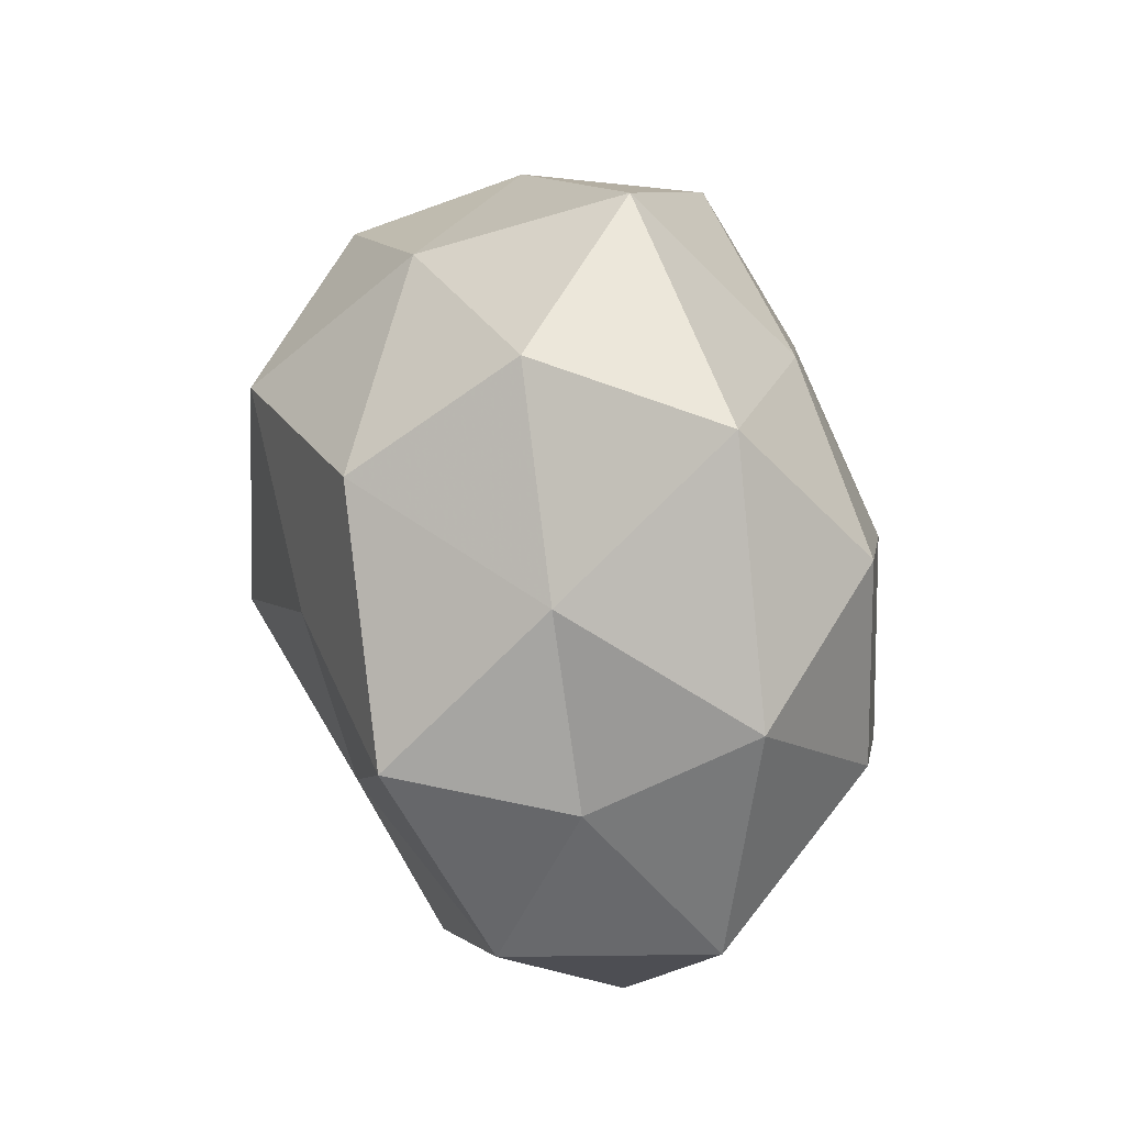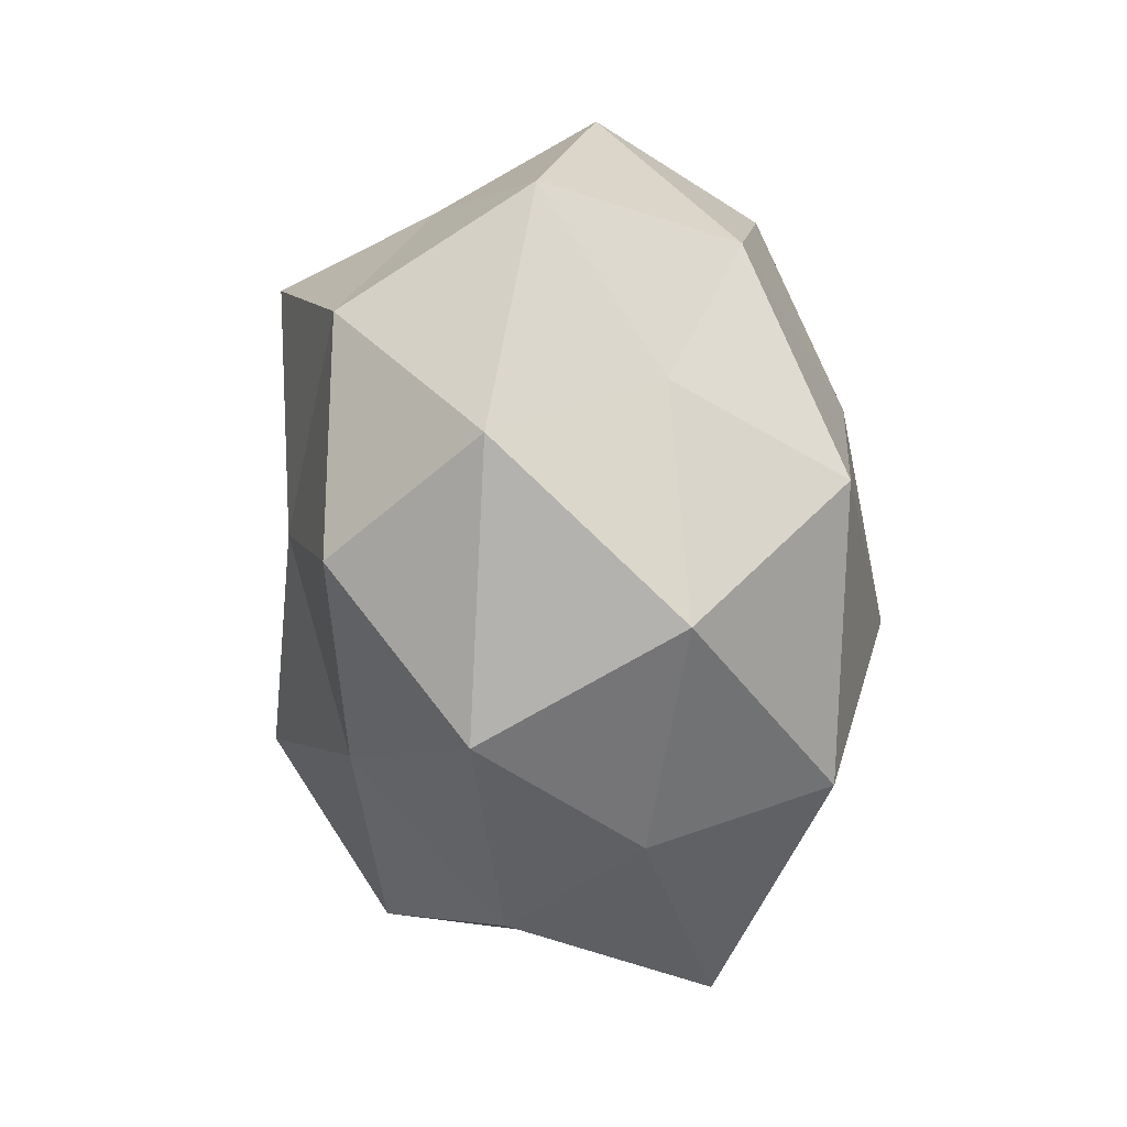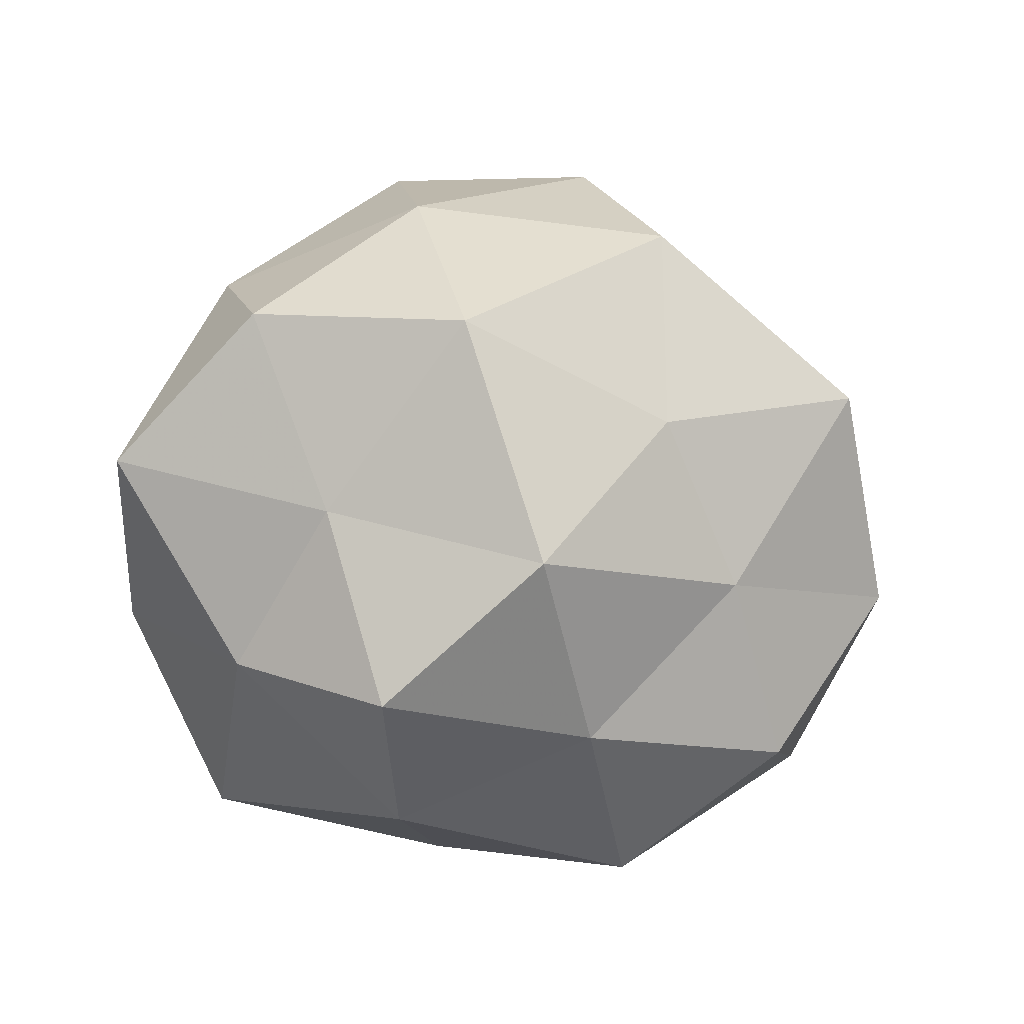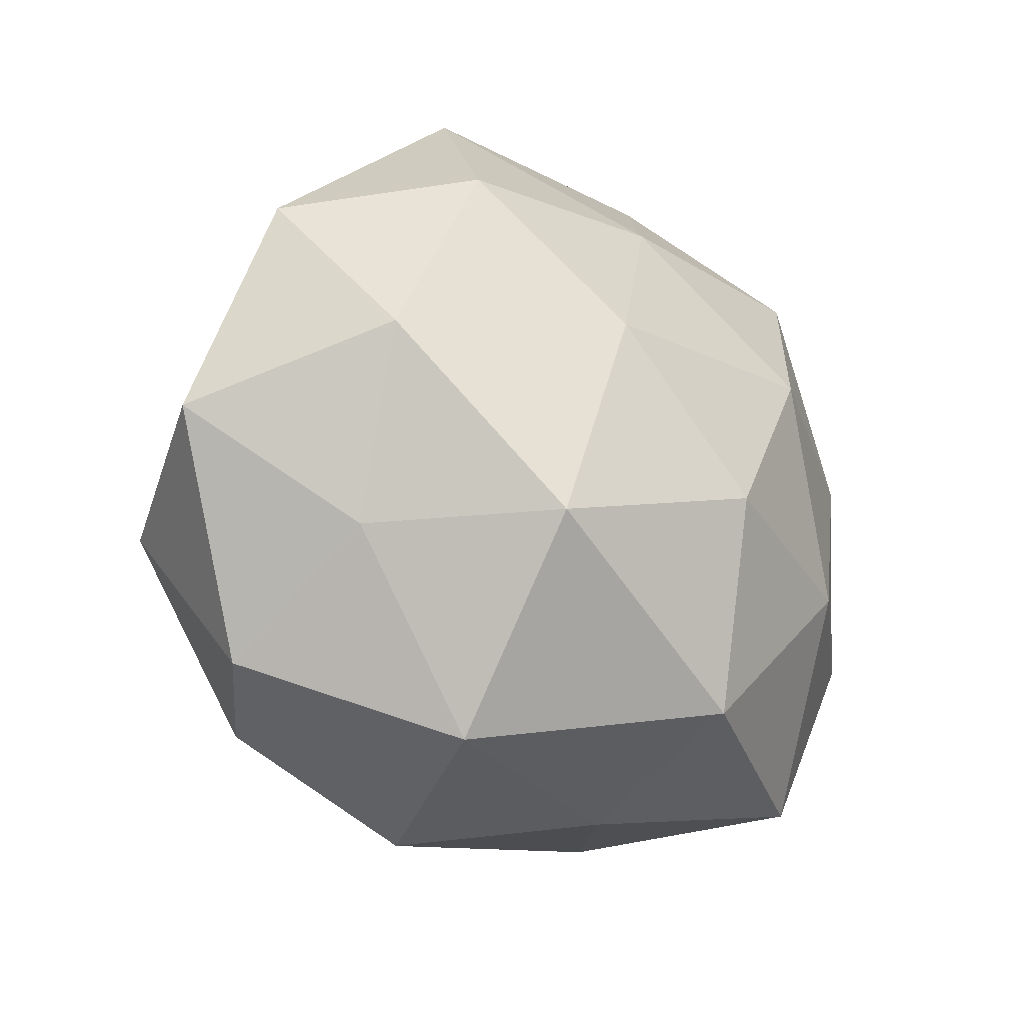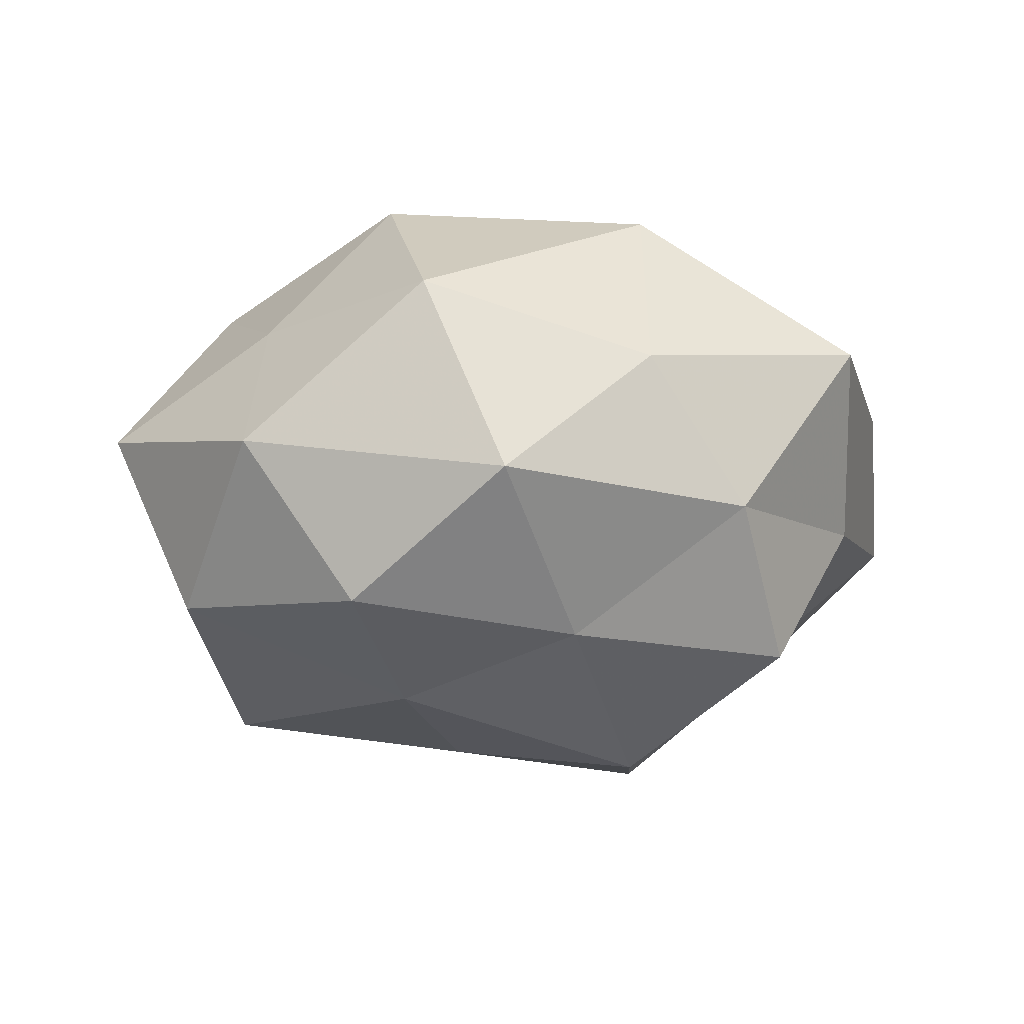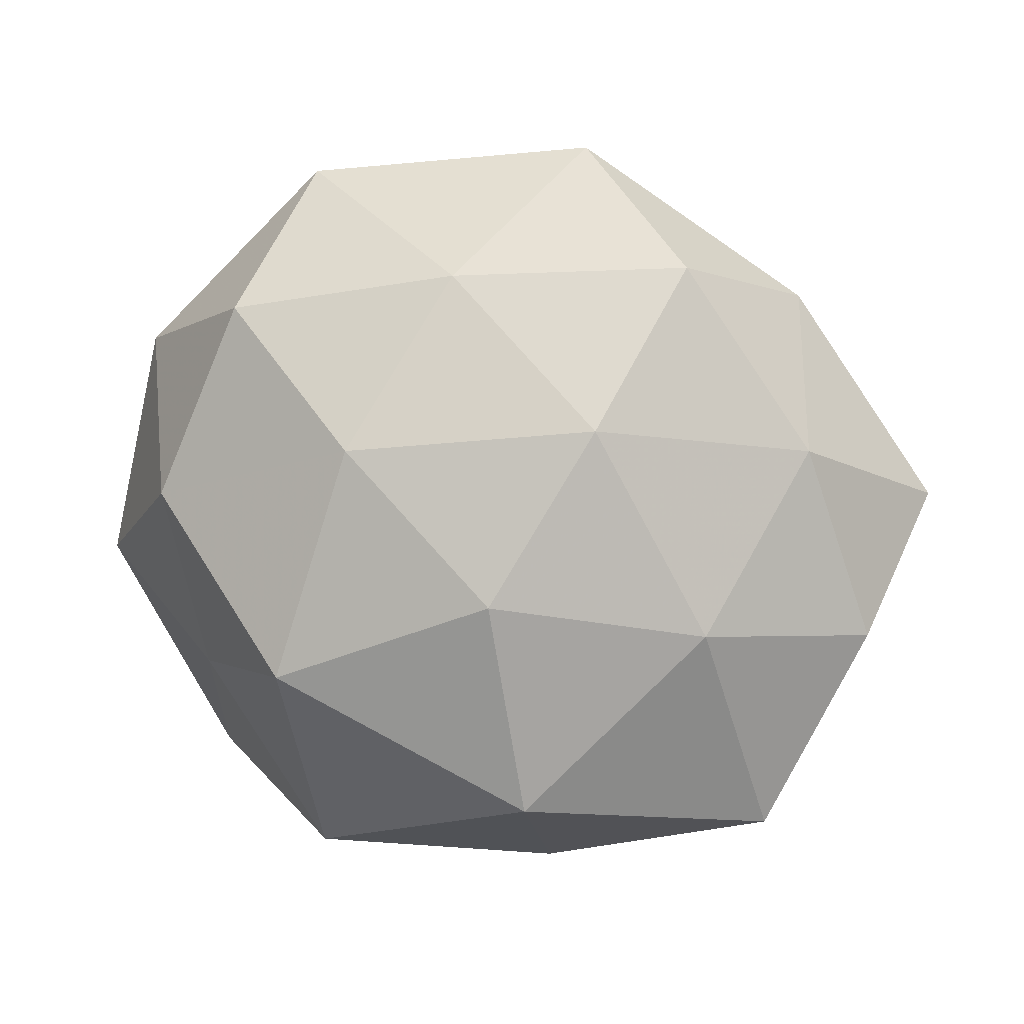
<metadata>
{"format":"obj","ext":"obj","renderer":"f3d","projection":"perspective","resolution":1024,"background":"white","views":[{"elev":50.4,"azim":-104.0,"up":"+Y"},{"elev":-53.4,"azim":-82.3,"up":"+Y"},{"elev":-8.0,"azim":155.2,"up":"+Y"},{"elev":-26.0,"azim":-40.3,"up":"+Y"},{"elev":-16.0,"azim":-13.3,"up":"+Z"},{"elev":2.1,"azim":13.7,"up":"+Y"}]}
</metadata>
<code>
v 0.009529 -0.0353 0.02846
v 0.03711 -0.03821 0.01145
v -0.02741 -0.03233 -0.02396
v -0.0553 -0.004319 0.003111
v -0.01153 -0.04723 -0.009928
v -0.0002094 0.03117 0.02632
v 0.05004 -0.01406 0.0107
v 0.01325 0.04863 0.009556
v 0.01951 0.01179 0.03364
v 0.03192 -0.01327 0.02695
v -0.02888 0.02749 0.02673
v 0.04366 0.02082 -0.01812
v -0.04139 -0.03191 -0.004153
v -0.02986 0.03117 -0.01028
v -0.008188 0.03389 -0.02871
v -0.03982 0.003705 0.0247
v 0.006972 -0.009511 0.03648
v 0.03503 -0.003841 -0.02181
v -0.02268 0.04627 0.01186
v 0.02252 0.01847 -0.03532
v -0.04565 -0.01082 -0.0209
v -0.0208 -0.04224 0.01507
v 0.04341 0.009317 0.01858
v -0.04406 0.01199 -0.01043
v 0.001356 -0.03107 -0.02642
v 0.02024 0.03812 -0.01462
v -0.0168 -0.01153 -0.03167
v 0.02088 -0.04108 -0.0111
v -0.01156 0.009367 0.03486
v 0.0566 0.003592 -0.003925
v -0.04696 0.02445 0.008888
v 0.02884 0.03189 0.02337
v 0.0297 -0.0279 -0.02722
v -0.03474 0.01417 -0.03124
v -0.03706 -0.01888 0.01508
v -0.02096 -0.01887 0.03389
v -0.005389 0.00818 -0.03489
v 0.04178 -0.02187 -0.008452
v 0.01404 -0.01116 -0.03949
v -0.007222 0.04709 -0.008113
v 0.007839 -0.04448 0.006764
v 0.0402 0.0294 0.003136
f 1 2 10
f 10 2 7
f 5 13 3
f 17 1 10
f 17 10 9
f 6 8 19
f 11 6 19
f 20 12 18
f 21 3 13
f 21 13 4
f 22 13 5
f 10 7 23
f 10 23 9
f 24 21 4
f 3 25 5
f 20 26 12
f 15 26 20
f 27 3 21
f 27 25 3
f 25 28 5
f 9 6 29
f 29 6 11
f 29 11 16
f 17 9 29
f 18 12 30
f 23 7 30
f 16 31 4
f 16 11 31
f 19 31 11
f 14 31 19
f 4 31 24
f 14 24 31
f 6 32 8
f 9 32 6
f 9 23 32
f 25 33 28
f 34 14 15
f 34 24 14
f 34 21 24
f 27 21 34
f 4 13 35
f 35 16 4
f 22 35 13
f 17 36 1
f 36 22 1
f 29 16 36
f 17 29 36
f 36 16 35
f 36 35 22
f 37 15 20
f 37 34 15
f 37 27 34
f 7 2 38
f 2 28 38
f 38 30 7
f 18 30 38
f 33 18 38
f 38 28 33
f 20 18 39
f 39 25 27
f 39 18 33
f 39 33 25
f 37 20 39
f 37 39 27
f 15 14 40
f 19 8 40
f 40 14 19
f 26 40 8
f 15 40 26
f 1 41 2
f 1 22 41
f 41 22 5
f 2 41 28
f 5 28 41
f 26 8 42
f 12 26 42
f 42 30 12
f 23 30 42
f 42 8 32
f 32 23 42

</code>
